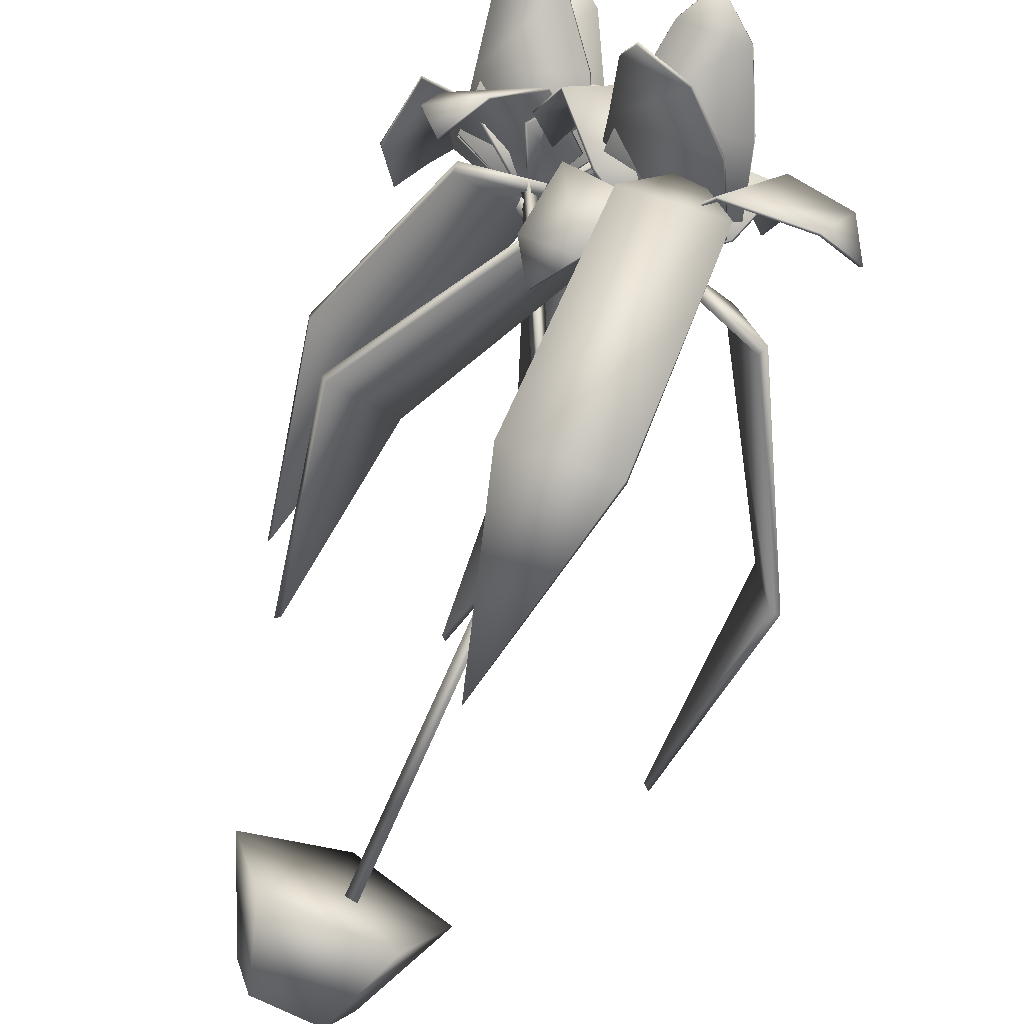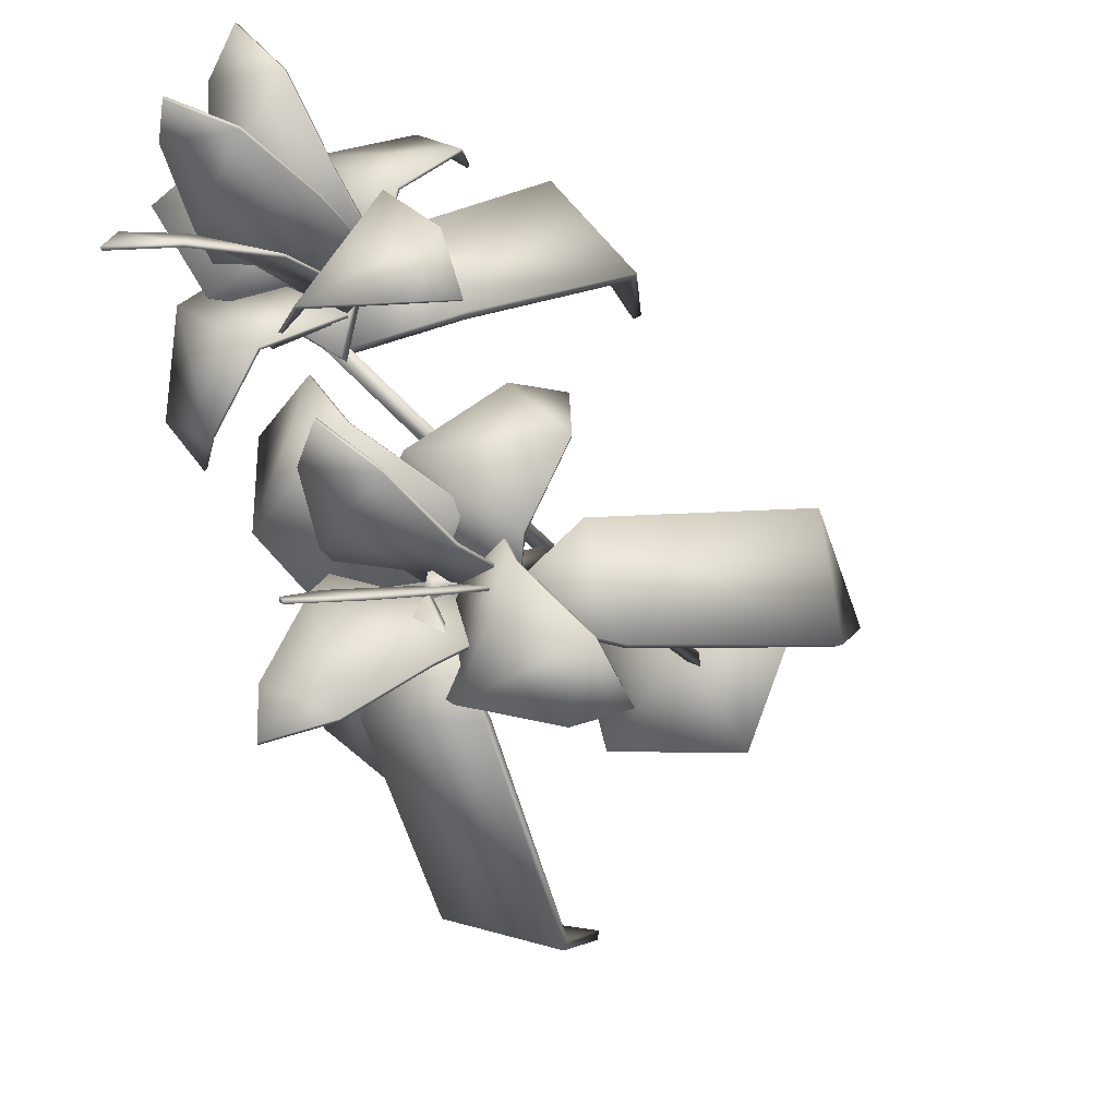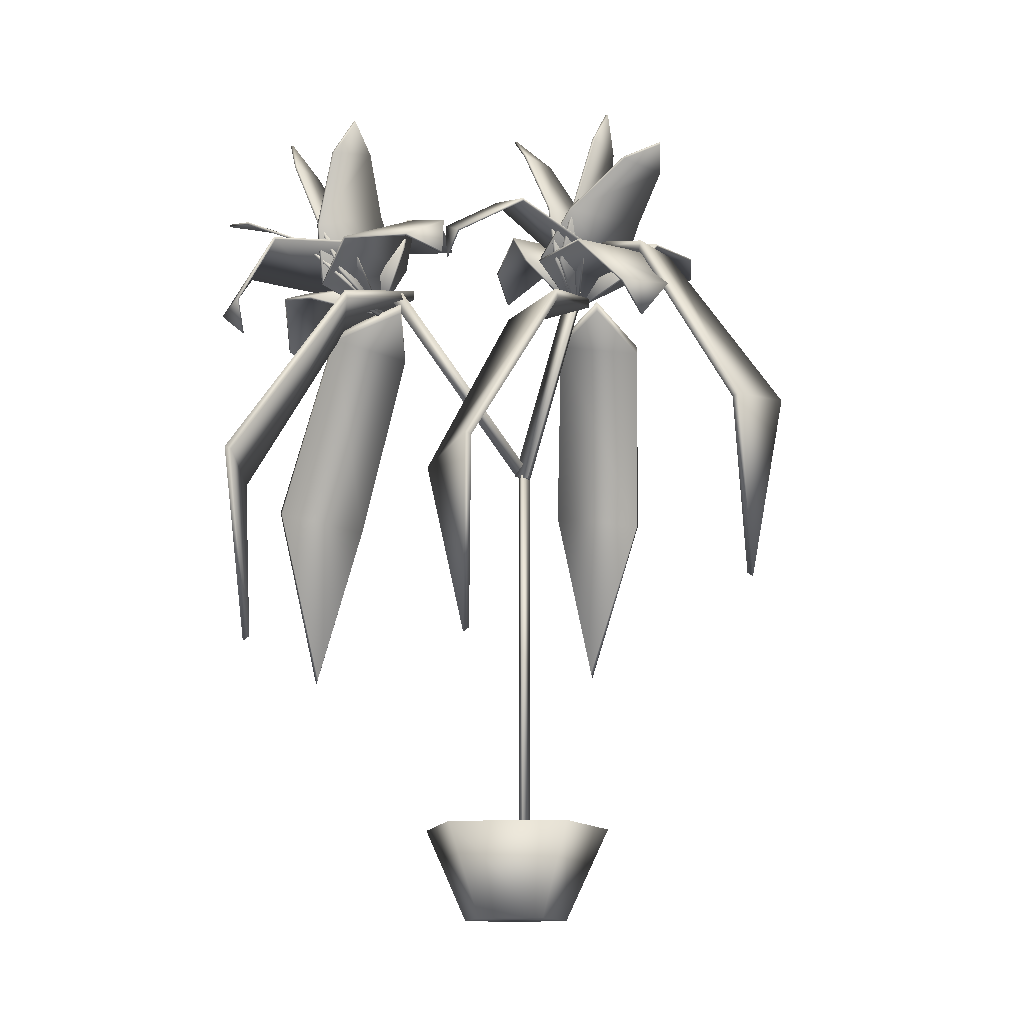
<metadata>
{"format":"obj","ext":"obj","renderer":"f3d","projection":"perspective","resolution":1024,"background":"white","views":[{"elev":-78.2,"azim":156.0,"up":"+Z"},{"elev":-13.4,"azim":-162.7,"up":"+Z"},{"elev":-14.0,"azim":109.6,"up":"+Y"}]}
</metadata>
<code>
v -0.08523 0.2017 0.0683
v -0.04083 0.2187 0.06521
v 0.04662 0.1978 0.07719
v 0.08889 0.1414 0.06704
v 0.0539 0.06984 0.11
v 0.02374 0.09711 0.1771
v -0.009981 0.1679 0.1717
v -0.06754 0.2014 0.1246
v -0.08371 0.199 0.0683
v -0.04022 0.2157 0.0646
v 0.04505 0.1956 0.07549
v 0.08627 0.141 0.0653
v 0.05128 0.07101 0.1088
v 0.02104 0.09702 0.1755
v -0.01155 0.1657 0.17
v -0.06706 0.1984 0.1239
v -0.02863 0.03193 0.2355
v 0.007055 0.05341 0.2562
v 0.07773 0.09602 0.2309
v 0.1169 0.07899 0.178
v 0.05882 0.06805 0.1113
v 0.01041 0.1285 0.1107
v -0.01338 0.1421 0.1801
v -0.04284 0.087 0.2261
v -0.03042 0.03123 0.238
v 0.005836 0.05402 0.259
v 0.07843 0.09877 0.2322
v 0.1187 0.08125 0.1768
v 0.06061 0.06875 0.1088
v 0.01228 0.1305 0.1093
v -0.01277 0.1449 0.1814
v -0.04401 0.08787 0.2289
v 0.1743 0.02273 0.2387
v 0.2025 0.05581 0.2325
v 0.1917 0.1317 0.1907
v 0.1431 0.1348 0.1126
v 0.05507 0.06975 0.1095
v 0.03433 0.113 0.1909
v 0.106 0.1184 0.2648
v 0.1522 0.05458 0.2772
v 0.1755 0.02286 0.2402
v 0.2041 0.05611 0.2345
v 0.1929 0.1342 0.1925
v 0.1424 0.138 0.1123
v 0.05316 0.07119 0.1076
v 0.03338 0.116 0.1903
v 0.1072 0.1209 0.2666
v 0.1539 0.05511 0.2793
v 0.09629 0.1992 0.3038
v 0.1217 0.1877 0.2657
v 0.1376 0.1478 0.1855
v 0.139 0.09859 0.1346
v 0.0576 0.06896 0.1099
v 0.005531 0.1212 0.1358
v 0.02631 0.1728 0.191
v 0.05573 0.2006 0.2616
v 0.09699 0.2023 0.3035
v 0.1223 0.1907 0.265
v 0.1381 0.1503 0.1837
v 0.1393 0.1005 0.1322
v 0.05777 0.07027 0.1071
v 0.005836 0.123 0.1331
v 0.02684 0.1753 0.1891
v 0.05634 0.2036 0.2608
v 0.1123 0.2903 0.2127
v 0.1325 0.2508 0.196
v 0.1406 0.1671 0.1587
v 0.1395 0.102 0.1291
v 0.005836 0.1236 0.1319
v 0.02936 0.1921 0.1641
v 0.06562 0.2588 0.1961
v 0.1124 0.2916 0.2099
v 0.1326 0.2521 0.1932
v 0.1407 0.1684 0.1558
v 0.1396 0.1033 0.1263
v 0.006054 0.1248 0.129
v 0.02945 0.1934 0.1612
v 0.06571 0.2601 0.1932
v 0.1566 0.1019 -0.01375
v 0.1816 0.1206 0.02233
v 0.1694 0.133 0.11
v 0.1365 0.08787 0.1532
v 0.05891 0.06792 0.1114
v 0.02784 0.1363 0.0887
v 0.08165 0.1805 0.05445
v 0.1294 0.1535 -0.004552
v 0.1546 0.1013 -0.01131
v 0.1796 0.1187 0.02395
v 0.1686 0.1303 0.1087
v 0.1375 0.08657 0.1505
v 0.06078 0.06857 0.109
v 0.02902 0.1354 0.08595
v 0.08091 0.1778 0.05318
v 0.1274 0.1514 -0.003243
v 0.1585 0.2885 0.1045
v 0.1644 0.2487 0.1299
v 0.148 0.1619 0.156
v 0.1347 0.09145 0.1541
v 0.05869 0.06818 0.111
v 0.01642 0.1339 0.1039
v 0.05041 0.2049 0.1153
v 0.1034 0.2678 0.1085
v 0.1587 0.2867 0.1019
v 0.1648 0.2473 0.1271
v 0.149 0.1614 0.153
v 0.136 0.09175 0.1514
v 0.06013 0.0691 0.1083
v 0.01782 0.1343 0.1011
v 0.05137 0.2044 0.1124
v 0.104 0.2664 0.1057
v -0.2003 0.1649 -0.2278
v -0.1559 0.1761 -0.2409
v -0.06841 0.1674 -0.2184
v -0.02619 0.1174 -0.1906
v -0.06105 0.08918 -0.112
v -0.09125 0.1528 -0.07732
v -0.125 0.2041 -0.1263
v -0.1826 0.2003 -0.1841
v -0.1988 0.1628 -0.226
v -0.1553 0.1734 -0.2395
v -0.06998 0.1648 -0.2183
v -0.02885 0.116 -0.1917
v -0.06375 0.08931 -0.1138
v -0.0939 0.1517 -0.07854
v -0.1266 0.2014 -0.1263
v -0.1822 0.1975 -0.1827
v -0.1437 0.1392 0.009
v -0.1079 0.169 0.01148
v -0.0373 0.1859 -0.03496
v 0.001783 0.1392 -0.06521
v -0.05612 0.08862 -0.1099
v -0.1046 0.135 -0.1486
v -0.1284 0.1894 -0.1035
v -0.158 0.1759 -0.033
v -0.1454 0.1402 0.01135
v -0.1092 0.1712 0.01323
v -0.03665 0.1888 -0.03575
v 0.003657 0.1403 -0.06751
v -0.05443 0.08757 -0.1123
v -0.1027 0.1357 -0.151
v -0.1277 0.1924 -0.1043
v -0.159 0.1784 -0.03148
v 0.05912 0.1341 0.01737
v 0.0874 0.1558 -0.008343
v 0.07664 0.1881 -0.08878
v 0.02802 0.1412 -0.1511
v -0.05987 0.08883 -0.1123
v -0.08061 0.1738 -0.07671
v -0.009067 0.2247 -0.02303
v 0.03712 0.1832 0.027
v 0.06035 0.1351 0.01841
v 0.0891 0.1574 -0.007035
v 0.07777 0.1912 -0.089
v 0.02723 0.1434 -0.1534
v -0.06188 0.08862 -0.1148
v -0.08162 0.1757 -0.0791
v -0.007846 0.2279 -0.02316
v 0.03886 0.1849 0.0283
v -0.01874 0.3119 -0.04385
v 0.006664 0.2789 -0.06608
v 0.02248 0.1973 -0.1029
v 0.02387 0.127 -0.1111
v -0.05734 0.0884 -0.1116
v -0.1095 0.1451 -0.1246
v -0.08863 0.2201 -0.1145
v -0.05926 0.2863 -0.07732
v -0.01808 0.3141 -0.04599
v 0.007274 0.2808 -0.06852
v 0.02292 0.1981 -0.1059
v 0.02418 0.127 -0.1143
v -0.05726 0.08766 -0.1145
v -0.1092 0.145 -0.1277
v -0.08815 0.2209 -0.1175
v -0.05861 0.2882 -0.07985
v -0.002791 0.325 -0.1719
v 0.01734 0.2837 -0.16
v 0.02553 0.1953 -0.1359
v 0.0244 0.1262 -0.1176
v -0.1091 0.1446 -0.129
v -0.08562 0.2181 -0.1476
v -0.04941 0.29 -0.1649
v -0.002616 0.3241 -0.175
v 0.01756 0.283 -0.163
v 0.02566 0.1945 -0.139
v 0.02453 0.1254 -0.1206
v -0.109 0.1438 -0.1321
v -0.08554 0.2172 -0.1505
v -0.04928 0.2891 -0.168
v 0.04148 0.03572 -0.2282
v 0.06658 0.07302 -0.212
v 0.05425 0.1382 -0.152
v 0.02139 0.1304 -0.09
v -0.05612 0.08862 -0.1097
v -0.08715 0.1271 -0.1706
v -0.03347 0.1398 -0.2251
v 0.01429 0.08147 -0.2537
v 0.03961 0.03681 -0.2259
v 0.06462 0.07254 -0.2096
v 0.05355 0.1352 -0.1513
v 0.02248 0.1278 -0.09126
v -0.05421 0.08761 -0.112
v -0.08597 0.1247 -0.1721
v -0.03416 0.1368 -0.2243
v 0.01233 0.08077 -0.2514
v 0.04331 0.255 -0.2547
v 0.04923 0.2402 -0.2099
v 0.03285 0.1896 -0.1347
v 0.01969 0.1339 -0.09157
v -0.05634 0.08853 -0.1102
v -0.09856 0.135 -0.1574
v -0.06466 0.1971 -0.1934
v -0.01172 0.2415 -0.2385
v 0.04361 0.252 -0.2555
v 0.0498 0.2374 -0.2111
v 0.0339 0.1873 -0.1367
v 0.02096 0.1323 -0.09392
v -0.05486 0.08748 -0.1129
v -0.09721 0.1335 -0.1598
v -0.06362 0.1949 -0.1954
v -0.01116 0.2386 -0.2398
v 0.001697 -0.675 -0.08542
v 0.02087 -0.675 -0.01257
v -0.04253 -0.675 0.02813
v -0.1009 -0.675 -0.01963
v -0.07351 -0.675 -0.08978
v 0.03494 -0.5662 -0.1262
v 0.06984 -0.5662 0.006517
v -0.04558 -0.5662 0.08068
v -0.1518 -0.5662 -0.006294
v -0.102 -0.5662 -0.134
v -0.03891 -0.675 -0.03579
v -0.03891 -0.5662 -0.03579
v -0.1353 0.06883 -0.06695
v -0.06728 0.08766 -0.1378
v -0.1634 0.05724 -0.1621
v -0.274 -0.1478 -0.1271
v -0.247 -0.3486 -0.06926
v -0.2613 -0.1306 -0.0195
v -0.1382 0.07994 -0.06669
v -0.06728 0.09947 -0.1378
v -0.1671 0.06783 -0.1617
v -0.2823 -0.1454 -0.1263
v -0.2543 -0.3542 -0.06856
v -0.2694 -0.1276 -0.01875
v 0.04579 0.04705 0.1746
v 0.06409 0.06574 0.07819
v -0.02963 0.03533 0.1102
v -0.1033 -0.1696 0.1998
v -0.04907 -0.3705 0.2335
v -0.03408 -0.1525 0.2831
v 0.0434 0.05807 0.1765
v 0.06409 0.07755 0.07819
v -0.0326 0.04591 0.1125
v -0.1099 -0.1672 0.2049
v -0.0549 -0.3761 0.2381
v -0.04035 -0.1494 0.2882
v -0.04397 -0.1134 -0.04599
v -0.05395 -0.1149 -0.03597
v -0.04266 -0.1268 -0.03549
v 0.06387 0.09389 0.07697
v 0.05385 0.09254 0.08699
v 0.06523 0.08056 0.08743
v 0.061 0.08896 0.08381
v -0.0468 -0.1184 -0.03915
v -0.0441 -0.1314 -0.05165
v -0.05826 -0.1308 -0.04978
v -0.05011 -0.1267 -0.03218
v -0.04362 0.1666 -0.1415
v -0.05778 0.167 -0.1396
v -0.04959 0.1713 -0.1219
v -0.05033 0.1683 -0.1343
v -0.05085 -0.1296 -0.04451
v 0.1297 0.06883 0.1217
v 0.04775 0.08766 0.06743
v 0.04104 0.05724 0.1663
v 0.09512 -0.1478 0.269
v 0.1472 -0.3486 0.232
v 0.1988 -0.1306 0.2372
v 0.1304 0.07994 0.1246
v 0.04775 0.09947 0.06743
v 0.04204 0.06783 0.1699
v 0.09734 -0.1454 0.277
v 0.1492 -0.3542 0.2392
v 0.201 -0.1276 0.2451
v -0.08876 0.1442 -0.2268
v -0.04963 0.163 -0.1368
v 0.009757 0.1325 -0.2159
v 0.02035 -0.07247 -0.3316
v -0.04344 -0.2733 -0.3289
v -0.08388 -0.05535 -0.3614
v -0.08789 0.1552 -0.2297
v -0.04963 0.1748 -0.1368
v 0.01085 0.1432 -0.2195
v 0.02283 -0.07003 -0.3395
v -0.04122 -0.2789 -0.336
v -0.0814 -0.05226 -0.3692
v -0.05734 -0.5905 -0.04982
v -0.056 -0.5906 -0.03571
v -0.04436 -0.5906 -0.04394
v -0.05734 -0.1268 -0.04982
v -0.056 -0.1268 -0.03571
v -0.04436 -0.1268 -0.04394
v -0.05251 -0.1268 -0.0432
v -0.05251 -0.5906 -0.0432
v 0.0451 0.06883 -0.1227
v -0.05264 0.08766 -0.1317
v -0.01185 0.05724 -0.04146
v 0.08444 -0.1478 0.02333
v 0.1128 -0.3486 -0.03388
v 0.1607 -0.1306 -0.0537
v 0.04714 0.07994 -0.1206
v -0.05264 0.09947 -0.1317
v -0.009285 0.06783 -0.0388
v 0.09015 -0.1454 0.02926
v 0.1179 -0.3542 -0.0286
v 0.1664 -0.1276 -0.04777
f 1 8 2
f 2 8 3
f 8 7 3
f 7 6 3
f 3 6 4
f 4 6 5
f 2 10 1
f 10 9 1
f 3 11 2
f 11 10 2
f 4 12 3
f 12 11 3
f 5 13 4
f 13 12 4
f 6 14 5
f 14 13 5
f 7 15 6
f 15 14 6
f 8 16 7
f 16 15 7
f 1 9 8
f 9 16 8
f 9 10 16
f 10 11 16
f 16 11 15
f 15 11 14
f 11 12 14
f 12 13 14
f 17 24 18
f 18 24 19
f 24 23 19
f 23 22 19
f 19 22 20
f 20 22 21
f 18 26 17
f 26 25 17
f 19 27 18
f 27 26 18
f 20 28 19
f 28 27 19
f 21 29 20
f 29 28 20
f 22 30 21
f 30 29 21
f 23 31 22
f 31 30 22
f 24 32 23
f 32 31 23
f 17 25 24
f 25 32 24
f 25 26 32
f 26 27 32
f 32 27 31
f 31 27 30
f 27 28 30
f 28 29 30
f 33 40 34
f 34 40 35
f 40 39 35
f 39 38 35
f 35 38 36
f 36 38 37
f 34 42 33
f 42 41 33
f 35 43 34
f 43 42 34
f 36 44 35
f 44 43 35
f 37 45 36
f 45 44 36
f 38 46 37
f 46 45 37
f 39 47 38
f 47 46 38
f 40 48 39
f 48 47 39
f 33 41 40
f 41 48 40
f 41 42 48
f 42 43 48
f 48 43 47
f 47 43 46
f 43 44 46
f 44 45 46
f 49 56 50
f 50 56 51
f 56 55 51
f 55 54 51
f 51 54 52
f 52 54 53
f 50 58 49
f 58 57 49
f 51 59 50
f 59 58 50
f 52 60 51
f 60 59 51
f 53 61 52
f 61 60 52
f 54 62 53
f 62 61 53
f 55 63 54
f 63 62 54
f 56 64 55
f 64 63 55
f 49 57 56
f 57 64 56
f 57 58 64
f 58 59 64
f 64 59 63
f 63 59 62
f 59 60 62
f 60 61 62
f 65 71 66
f 66 71 67
f 71 70 67
f 70 69 67
f 67 69 68
f 68 69 53
f 66 73 65
f 73 72 65
f 67 74 66
f 74 73 66
f 68 75 67
f 75 74 67
f 53 61 68
f 61 75 68
f 69 76 53
f 76 61 53
f 70 77 69
f 77 76 69
f 71 78 70
f 78 77 70
f 65 72 71
f 72 78 71
f 72 73 78
f 73 74 78
f 78 74 77
f 77 74 76
f 74 75 76
f 75 61 76
f 79 86 80
f 80 86 81
f 86 85 81
f 85 84 81
f 81 84 82
f 82 84 83
f 80 88 79
f 88 87 79
f 81 89 80
f 89 88 80
f 82 90 81
f 90 89 81
f 83 91 82
f 91 90 82
f 84 92 83
f 92 91 83
f 85 93 84
f 93 92 84
f 86 94 85
f 94 93 85
f 79 87 86
f 87 94 86
f 87 88 94
f 88 89 94
f 94 89 93
f 93 89 92
f 89 90 92
f 90 91 92
f 95 102 96
f 96 102 97
f 102 101 97
f 101 100 97
f 97 100 98
f 98 100 99
f 96 104 95
f 104 103 95
f 97 105 96
f 105 104 96
f 98 106 97
f 106 105 97
f 99 107 98
f 107 106 98
f 100 108 99
f 108 107 99
f 101 109 100
f 109 108 100
f 102 110 101
f 110 109 101
f 95 103 102
f 103 110 102
f 103 104 110
f 104 105 110
f 110 105 109
f 109 105 108
f 105 106 108
f 106 107 108
f 111 118 112
f 112 118 113
f 118 117 113
f 117 116 113
f 113 116 114
f 114 116 115
f 112 120 111
f 120 119 111
f 113 121 112
f 121 120 112
f 114 122 113
f 122 121 113
f 115 123 114
f 123 122 114
f 116 124 115
f 124 123 115
f 117 125 116
f 125 124 116
f 118 126 117
f 126 125 117
f 111 119 118
f 119 126 118
f 119 120 126
f 120 121 126
f 126 121 125
f 125 121 124
f 121 122 124
f 122 123 124
f 127 134 128
f 128 134 129
f 134 133 129
f 133 132 129
f 129 132 130
f 130 132 131
f 128 136 127
f 136 135 127
f 129 137 128
f 137 136 128
f 130 138 129
f 138 137 129
f 131 139 130
f 139 138 130
f 132 140 131
f 140 139 131
f 133 141 132
f 141 140 132
f 134 142 133
f 142 141 133
f 127 135 134
f 135 142 134
f 135 136 142
f 136 137 142
f 142 137 141
f 141 137 140
f 137 138 140
f 138 139 140
f 143 150 144
f 144 150 145
f 150 149 145
f 149 148 145
f 145 148 146
f 146 148 147
f 144 152 143
f 152 151 143
f 145 153 144
f 153 152 144
f 146 154 145
f 154 153 145
f 147 155 146
f 155 154 146
f 148 156 147
f 156 155 147
f 149 157 148
f 157 156 148
f 150 158 149
f 158 157 149
f 143 151 150
f 151 158 150
f 151 152 158
f 152 153 158
f 158 153 157
f 157 153 156
f 153 154 156
f 154 155 156
f 159 166 160
f 160 166 161
f 166 165 161
f 165 164 161
f 161 164 162
f 162 164 163
f 160 168 159
f 168 167 159
f 161 169 160
f 169 168 160
f 162 170 161
f 170 169 161
f 163 171 162
f 171 170 162
f 164 172 163
f 172 171 163
f 165 173 164
f 173 172 164
f 166 174 165
f 174 173 165
f 159 167 166
f 167 174 166
f 167 168 174
f 168 169 174
f 174 169 173
f 173 169 172
f 169 170 172
f 170 171 172
f 175 181 176
f 176 181 177
f 181 180 177
f 180 179 177
f 177 179 178
f 178 179 163
f 176 183 175
f 183 182 175
f 177 184 176
f 184 183 176
f 178 185 177
f 185 184 177
f 163 171 178
f 171 185 178
f 179 186 163
f 186 171 163
f 180 187 179
f 187 186 179
f 181 188 180
f 188 187 180
f 175 182 181
f 182 188 181
f 182 183 188
f 183 184 188
f 188 184 187
f 187 184 186
f 184 185 186
f 185 171 186
f 189 196 190
f 190 196 191
f 196 195 191
f 195 194 191
f 191 194 192
f 192 194 193
f 190 198 189
f 198 197 189
f 191 199 190
f 199 198 190
f 192 200 191
f 200 199 191
f 193 201 192
f 201 200 192
f 194 202 193
f 202 201 193
f 195 203 194
f 203 202 194
f 196 204 195
f 204 203 195
f 189 197 196
f 197 204 196
f 197 198 204
f 198 199 204
f 204 199 203
f 203 199 202
f 199 200 202
f 200 201 202
f 205 212 206
f 206 212 207
f 212 211 207
f 211 210 207
f 207 210 208
f 208 210 209
f 206 214 205
f 214 213 205
f 207 215 206
f 215 214 206
f 208 216 207
f 216 215 207
f 209 217 208
f 217 216 208
f 210 218 209
f 218 217 209
f 211 219 210
f 219 218 210
f 212 220 211
f 220 219 211
f 205 213 212
f 213 220 212
f 213 214 220
f 214 215 220
f 220 215 219
f 219 215 218
f 215 216 218
f 216 217 218
f 222 231 221
f 223 231 222
f 224 231 223
f 225 231 224
f 221 231 225
f 226 227 221
f 227 222 221
f 227 228 222
f 228 223 222
f 228 229 223
f 229 224 223
f 229 230 224
f 230 225 224
f 230 226 225
f 226 221 225
f 232 227 226
f 232 228 227
f 232 229 228
f 232 230 229
f 232 226 230
f 237 236 238
f 234 233 235
f 238 236 233
f 236 235 233
f 234 240 233
f 240 239 233
f 235 241 234
f 241 240 234
f 236 242 235
f 242 241 235
f 237 243 236
f 243 242 236
f 238 244 237
f 244 243 237
f 233 239 238
f 239 244 238
f 243 244 242
f 240 241 239
f 244 239 242
f 242 239 241
f 249 248 250
f 246 245 247
f 250 248 245
f 248 247 245
f 246 252 245
f 252 251 245
f 247 253 246
f 253 252 246
f 248 254 247
f 254 253 247
f 249 255 248
f 255 254 248
f 250 256 249
f 256 255 249
f 245 251 250
f 251 256 250
f 255 256 254
f 252 253 251
f 256 251 254
f 254 251 253
f 258 261 257
f 261 260 257
f 259 262 258
f 262 261 258
f 257 260 259
f 260 262 259
f 257 264 258
f 258 264 259
f 259 264 257
f 261 263 260
f 262 263 261
f 260 263 262
f 266 269 265
f 269 268 265
f 267 270 266
f 270 269 266
f 265 268 267
f 268 270 267
f 265 272 266
f 266 272 267
f 267 272 265
f 269 271 268
f 270 271 269
f 268 271 270
f 277 276 278
f 274 273 275
f 278 276 273
f 276 275 273
f 274 280 273
f 280 279 273
f 275 281 274
f 281 280 274
f 276 282 275
f 282 281 275
f 277 283 276
f 283 282 276
f 278 284 277
f 284 283 277
f 273 279 278
f 279 284 278
f 283 284 282
f 280 281 279
f 284 279 282
f 282 279 281
f 289 288 290
f 286 285 287
f 290 288 285
f 288 287 285
f 286 292 285
f 292 291 285
f 287 293 286
f 293 292 286
f 288 294 287
f 294 293 287
f 289 295 288
f 295 294 288
f 290 296 289
f 296 295 289
f 285 291 290
f 291 296 290
f 295 296 294
f 292 293 291
f 296 291 294
f 294 291 293
f 298 301 297
f 301 300 297
f 299 302 298
f 302 301 298
f 297 300 299
f 300 302 299
f 297 304 298
f 298 304 299
f 299 304 297
f 301 303 300
f 302 303 301
f 300 303 302
f 309 308 310
f 306 305 307
f 310 308 305
f 308 307 305
f 306 312 305
f 312 311 305
f 307 313 306
f 313 312 306
f 308 314 307
f 314 313 307
f 309 315 308
f 315 314 308
f 310 316 309
f 316 315 309
f 305 311 310
f 311 316 310
f 315 316 314
f 312 313 311
f 316 311 314
f 314 311 313

</code>
